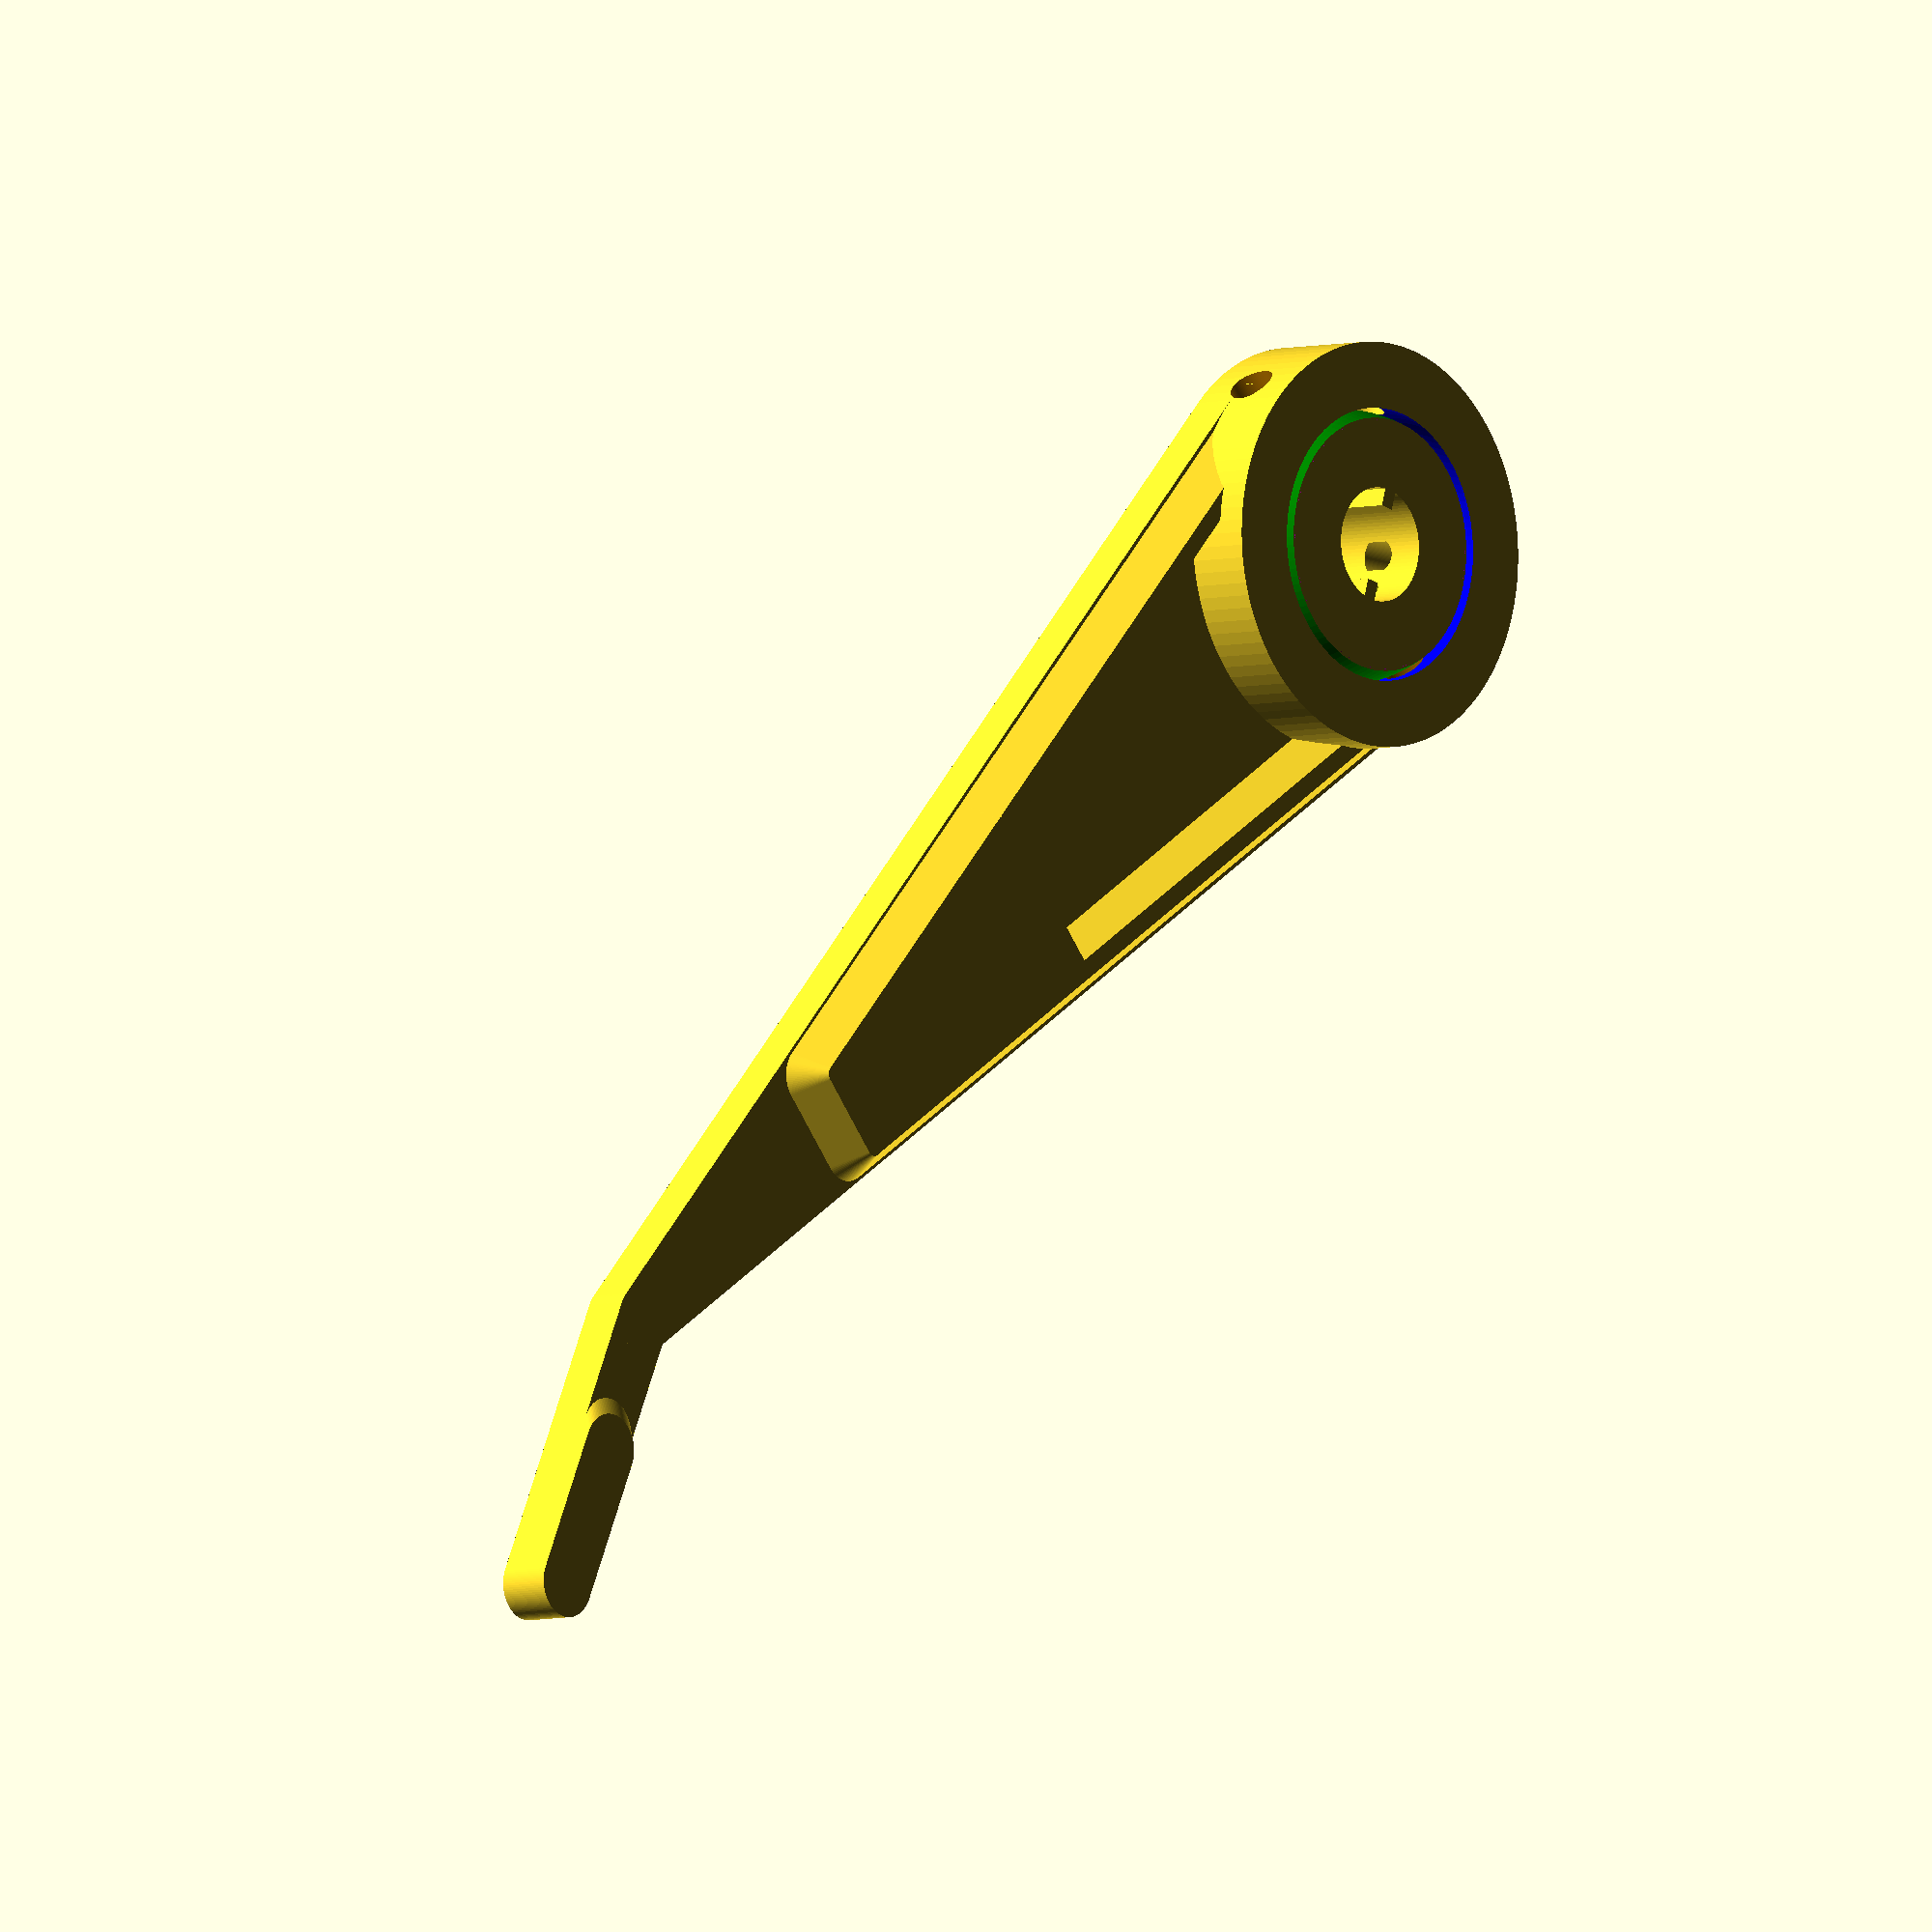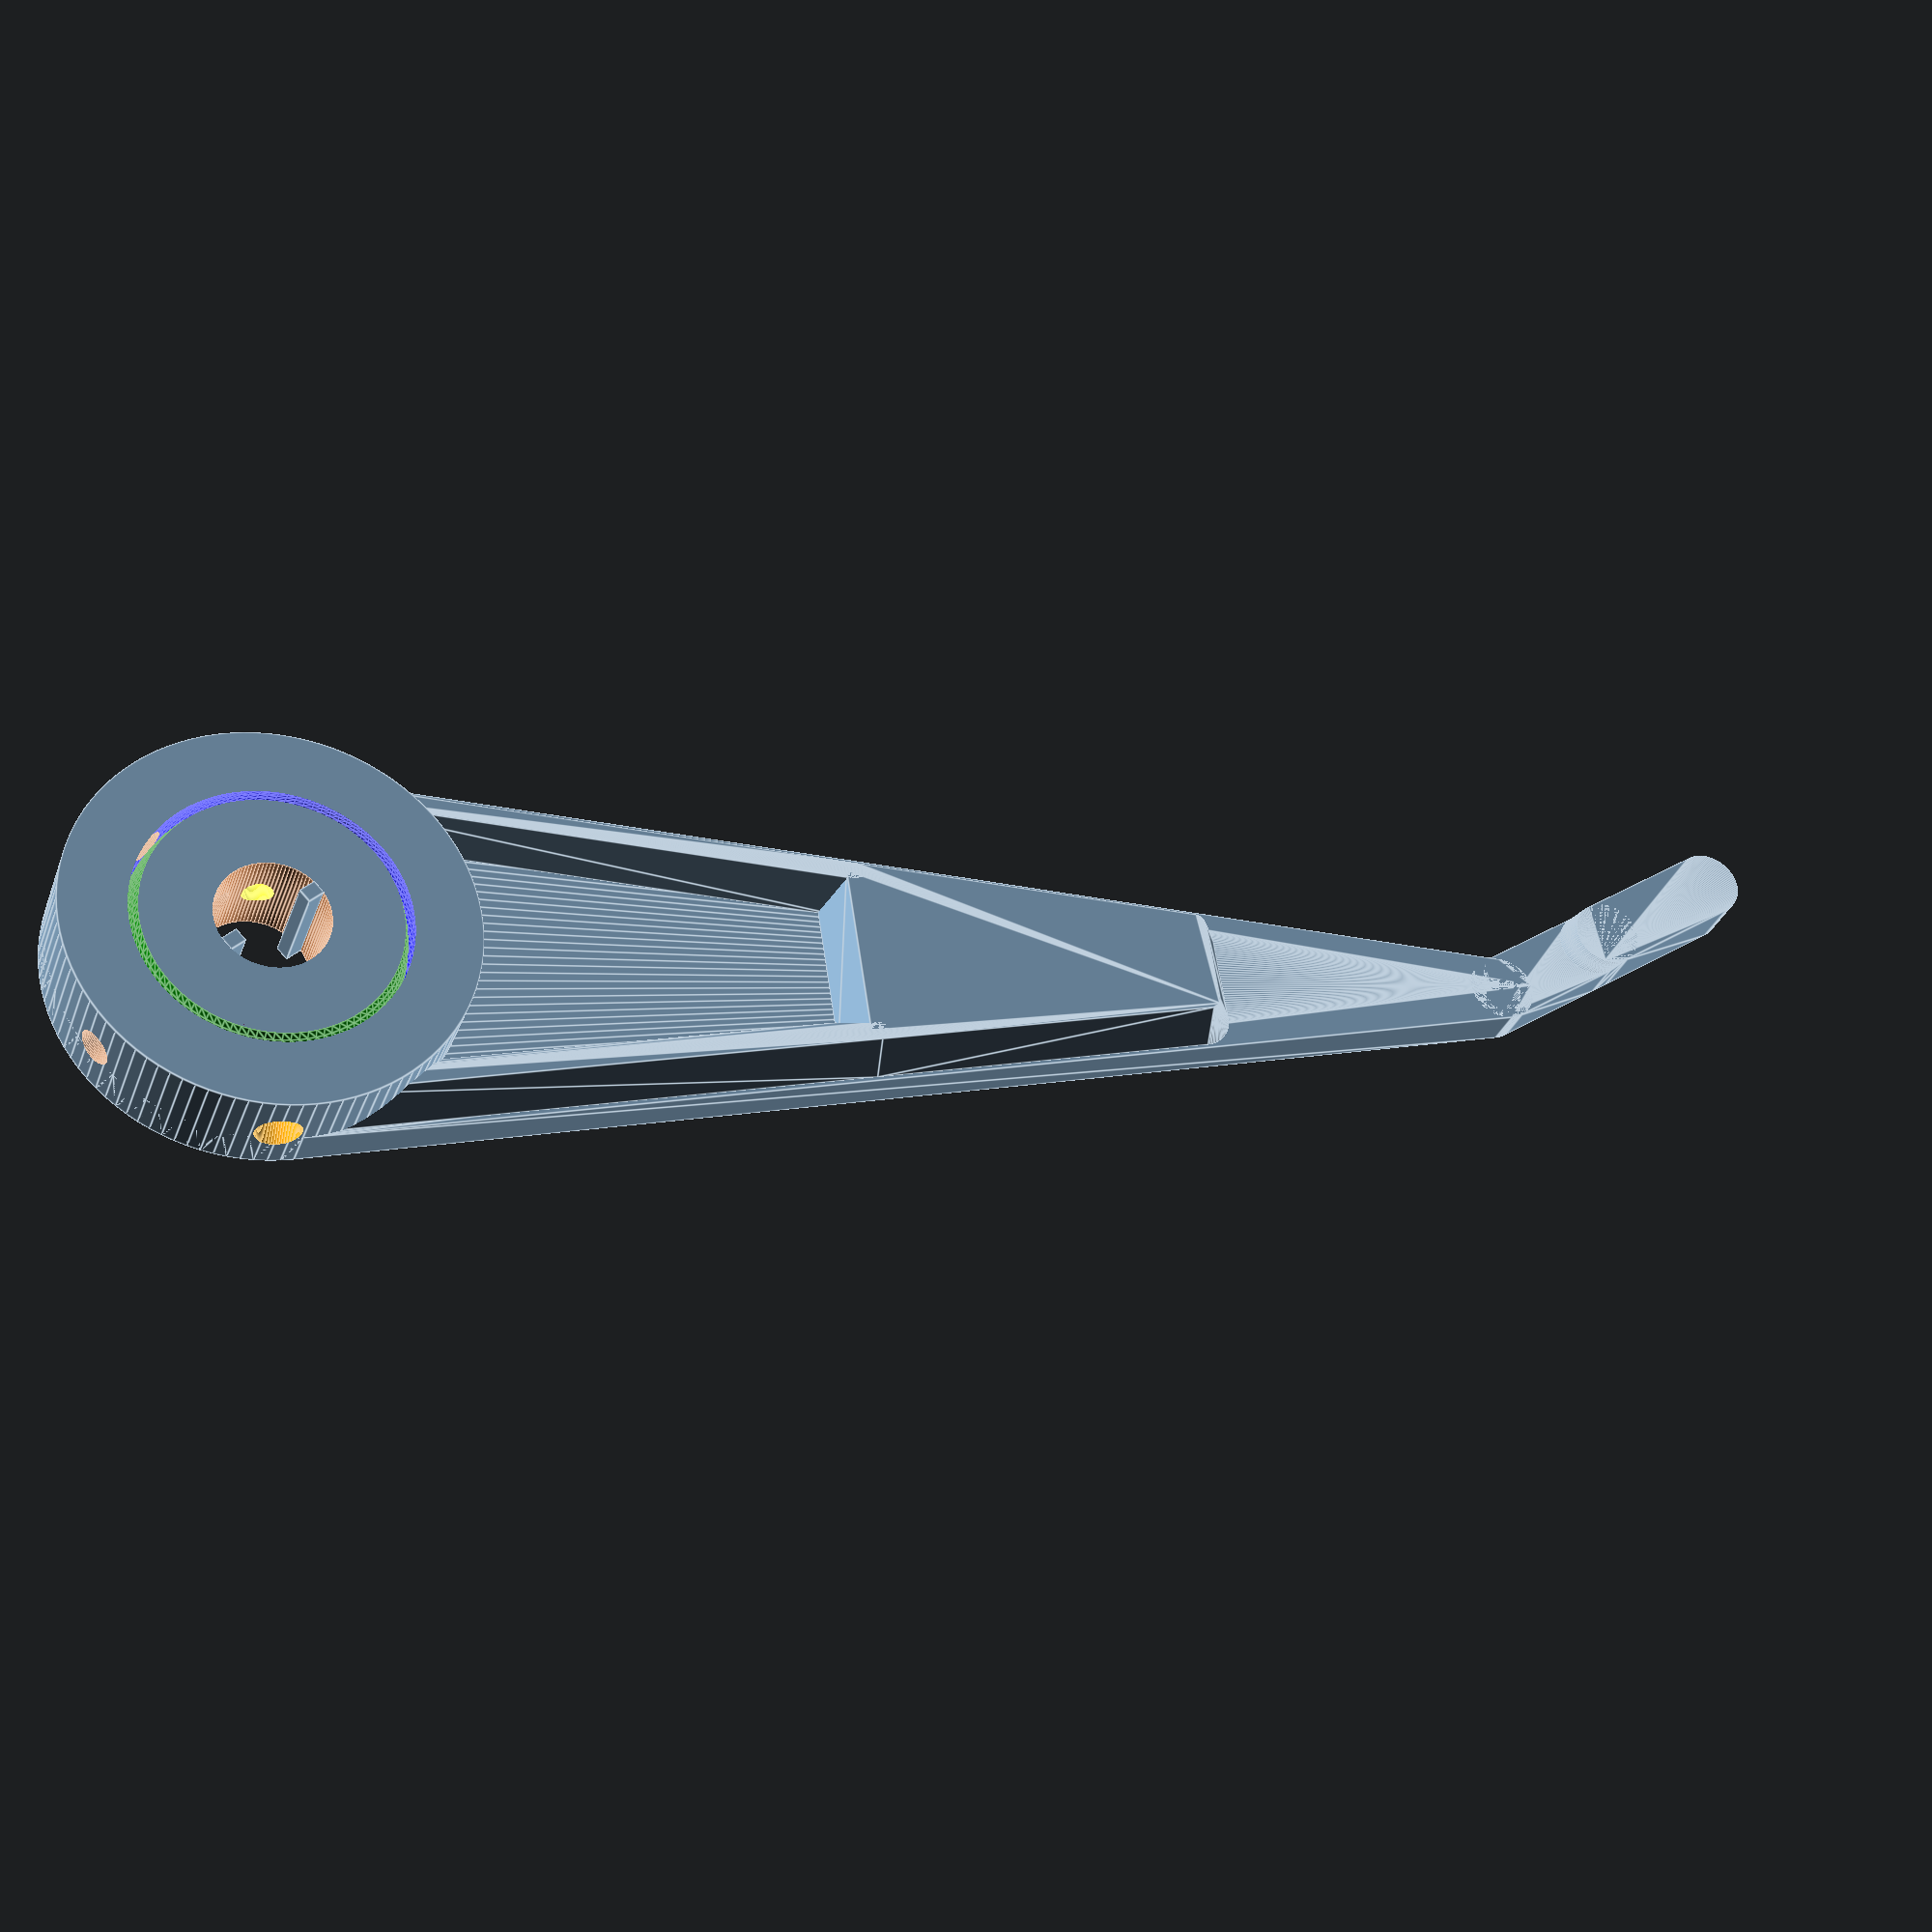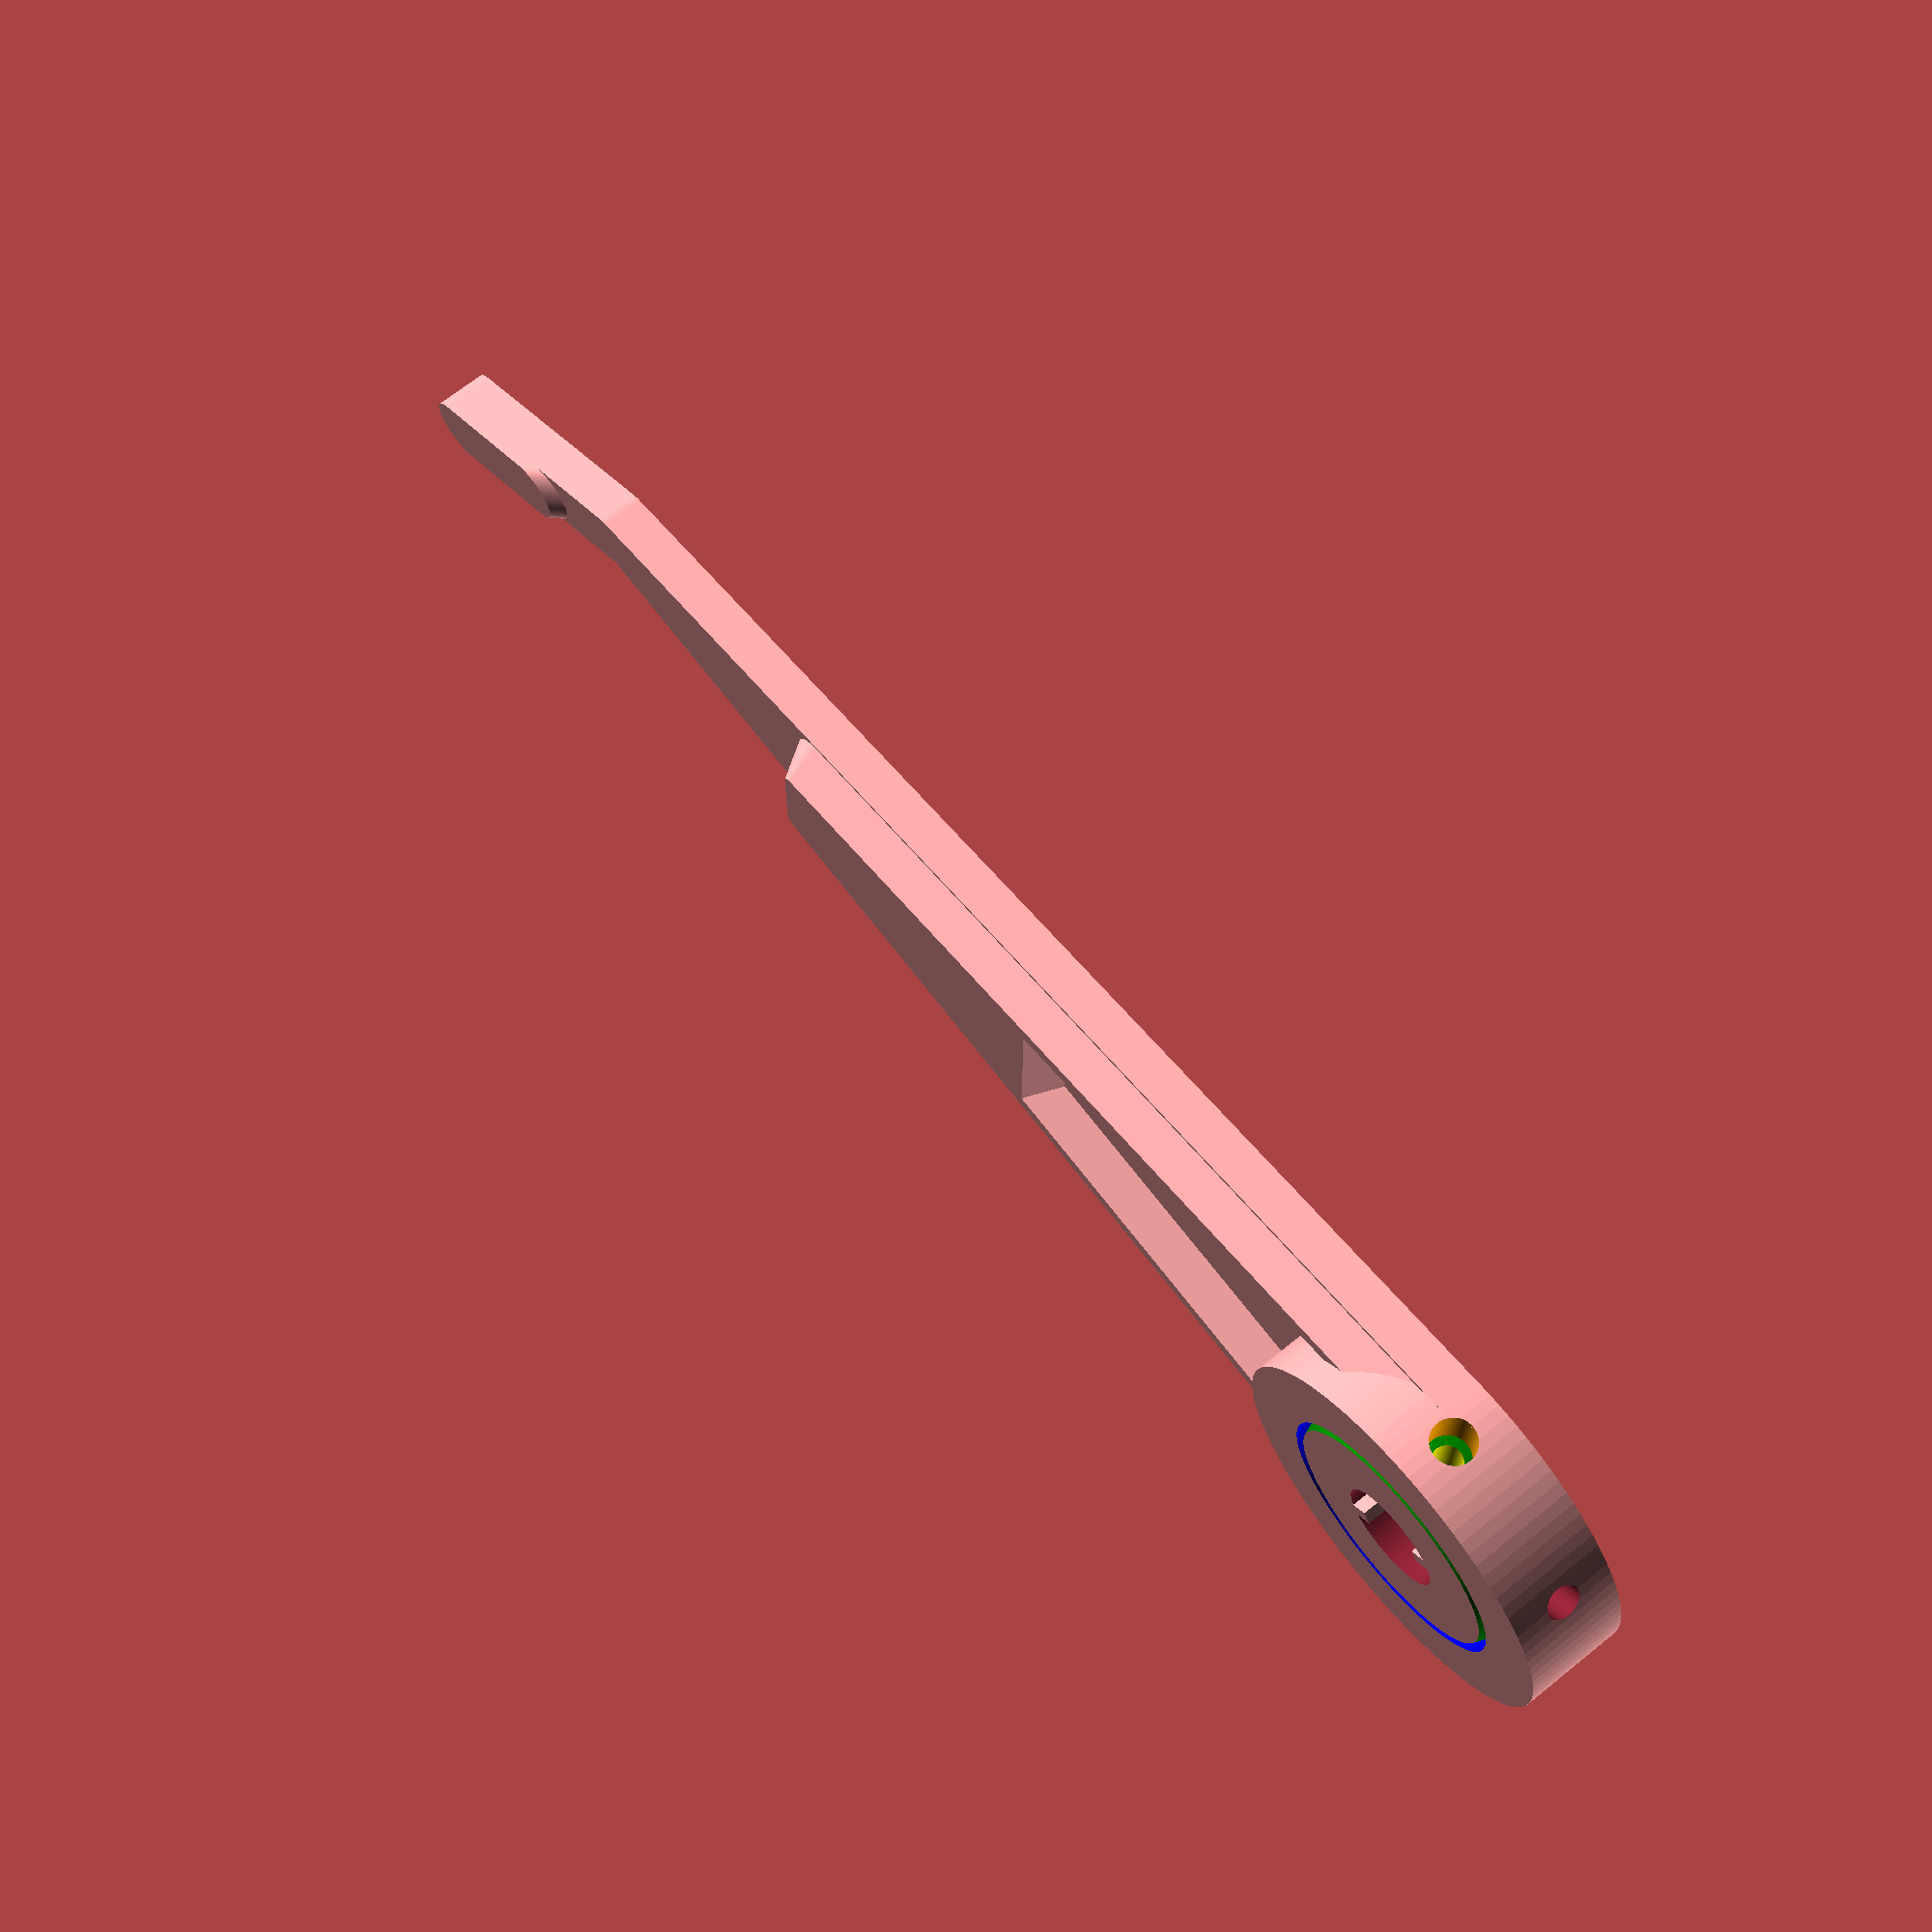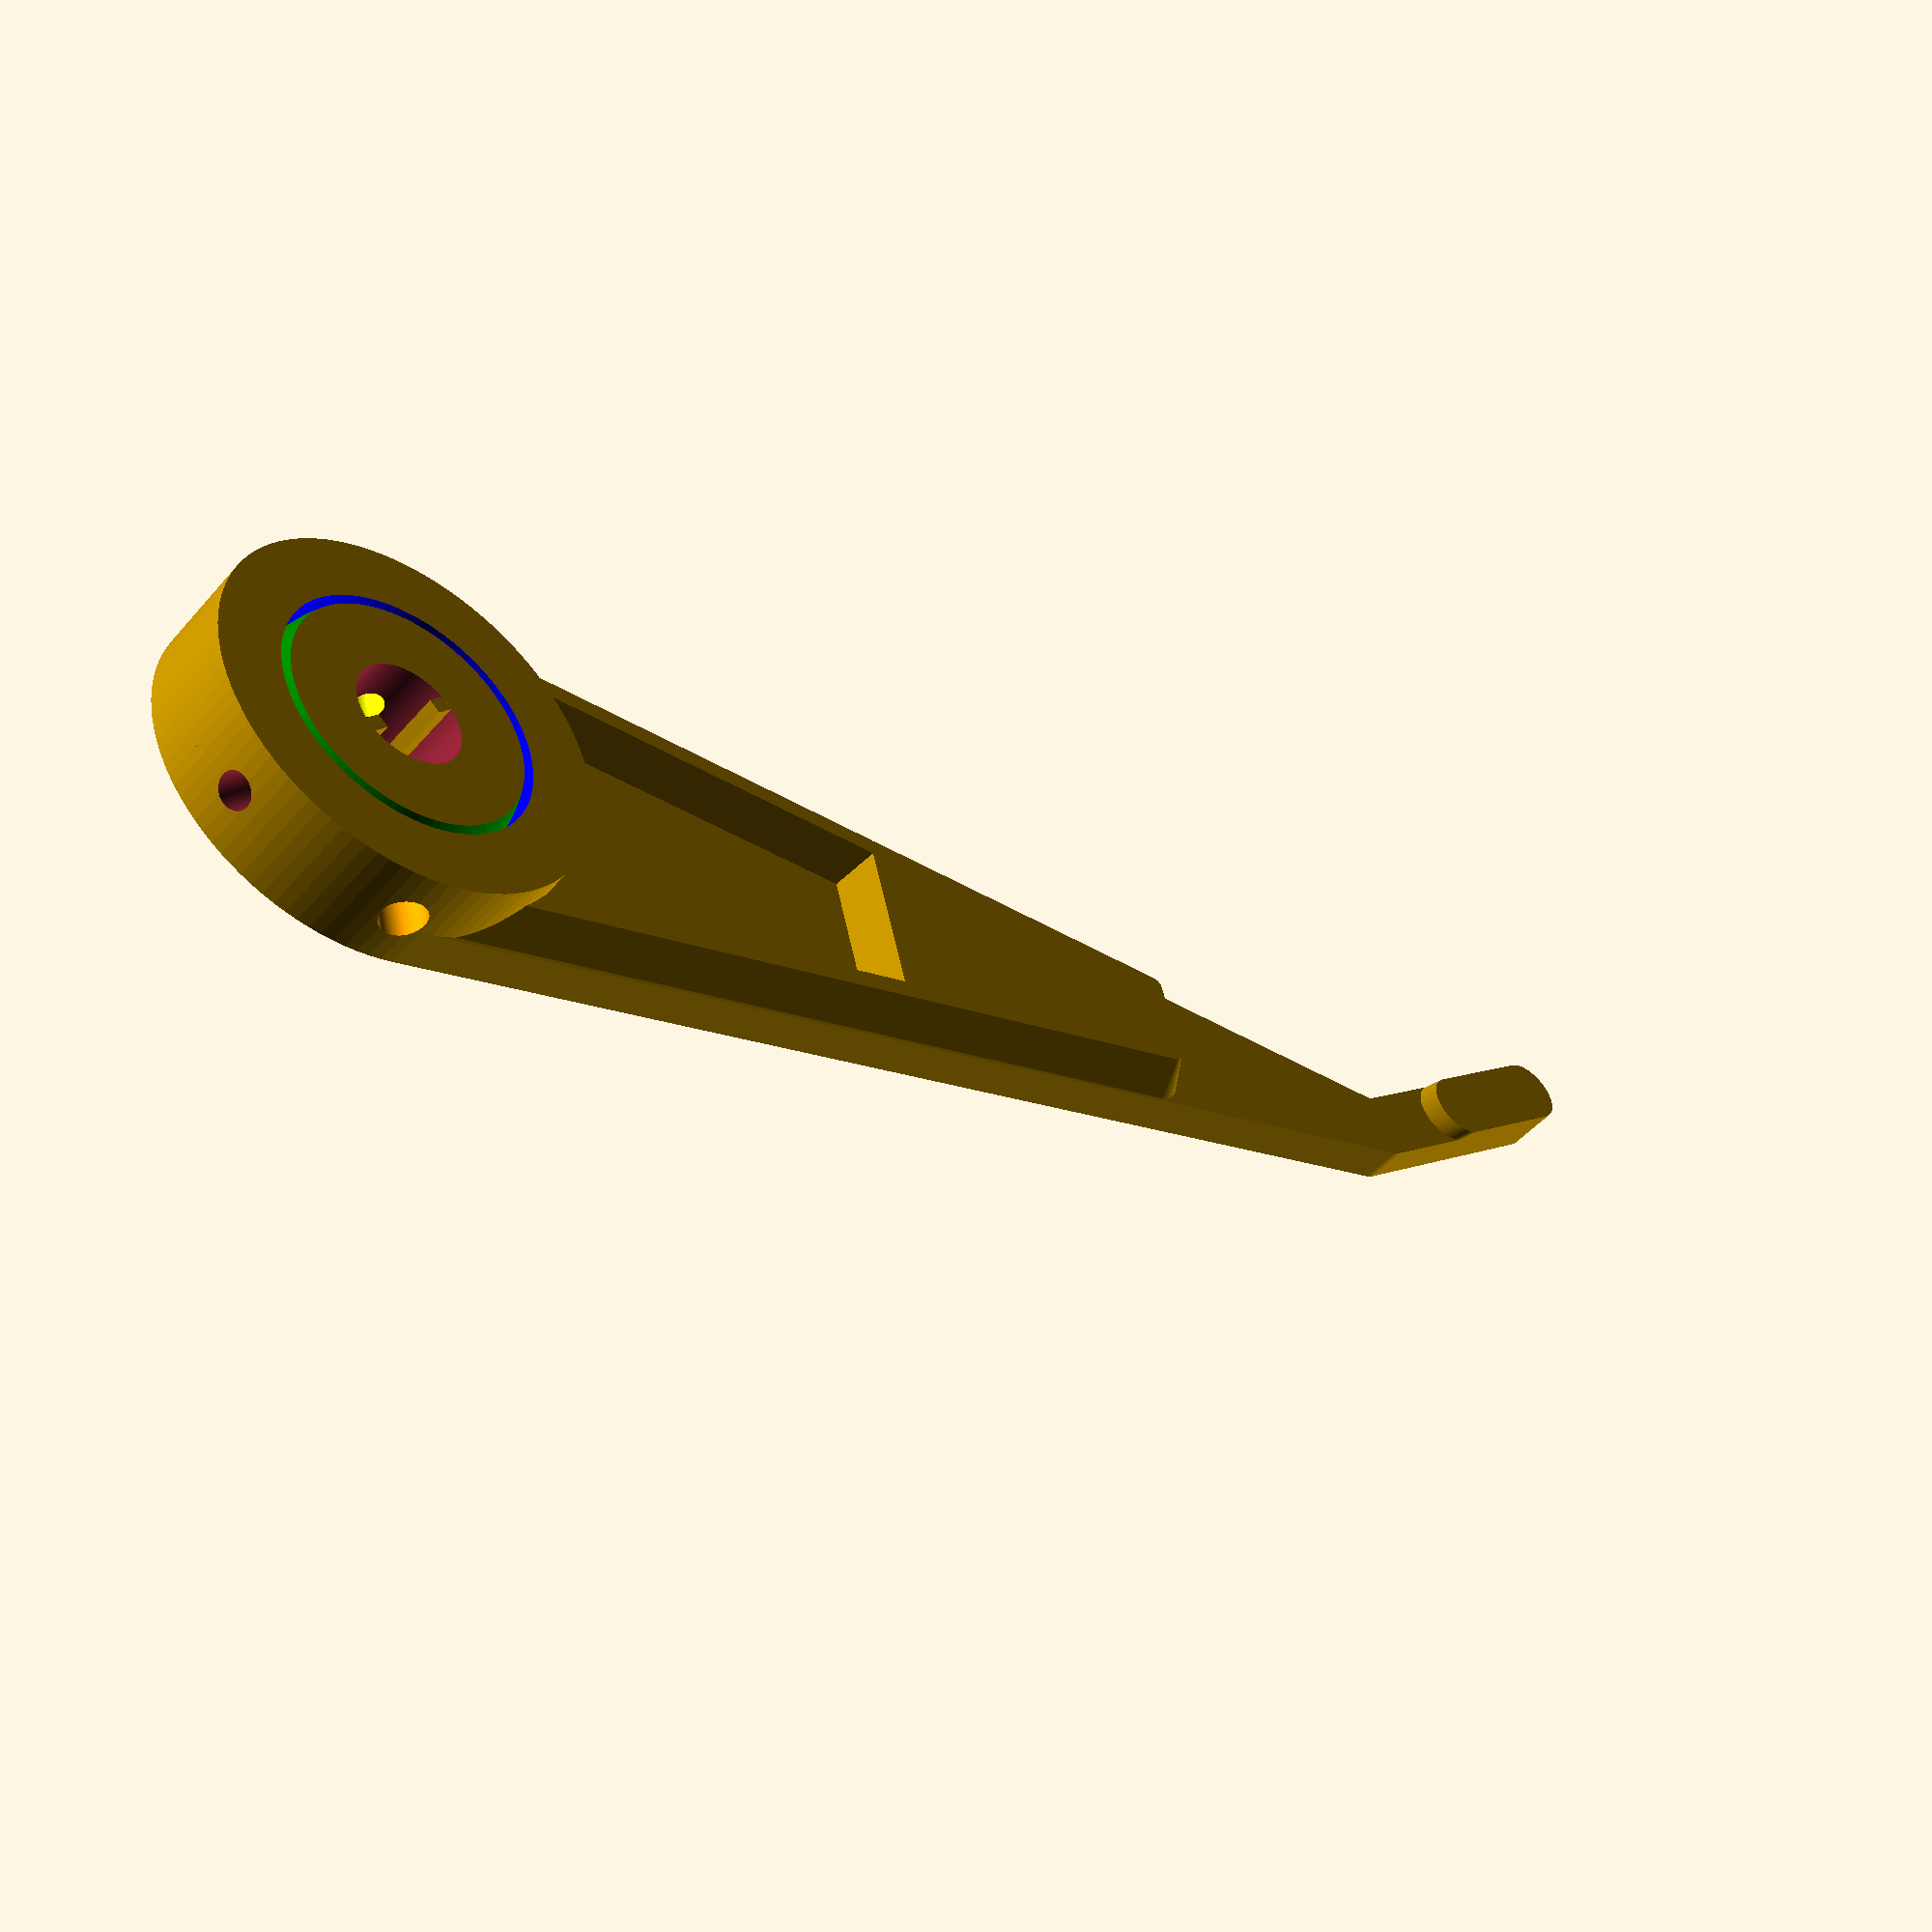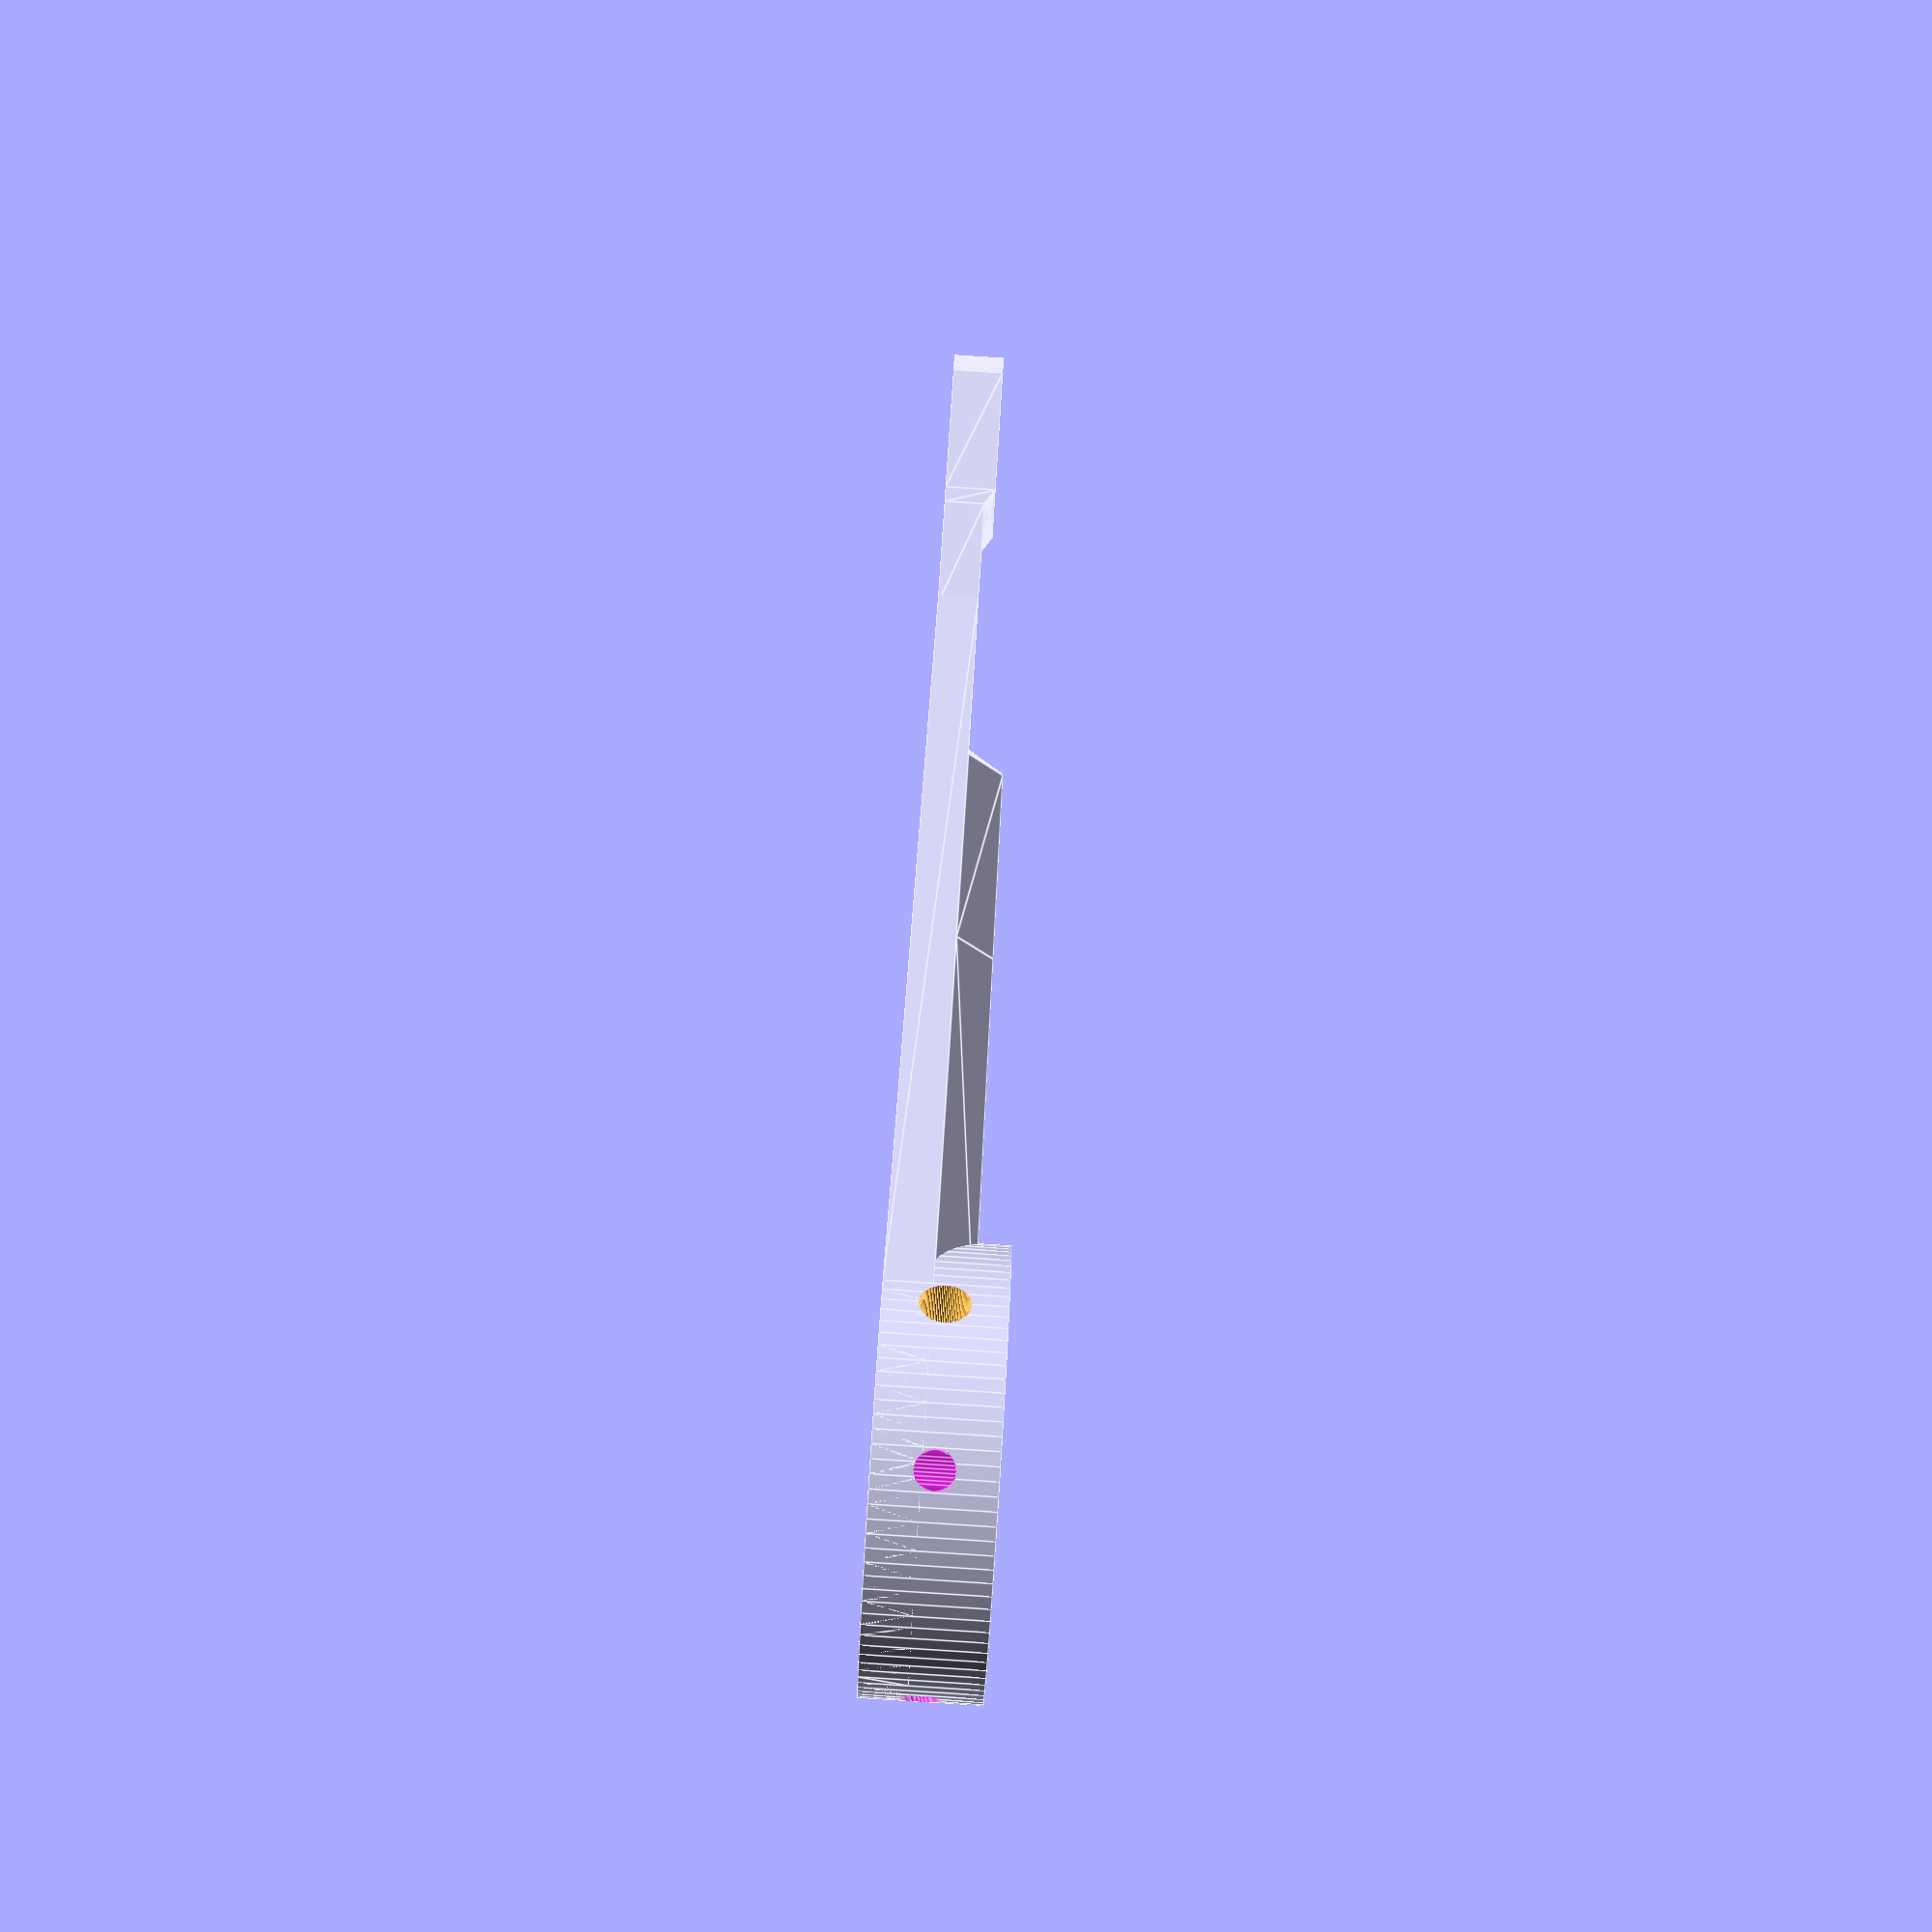
<openscad>
$fn=100;

encoderR=3.10;
setScrewD=2;
armEncoderOuterR=11;

gymbalW=6;
outerGymbalT=3;
gymbalGap=.5;

//printGymbalAxisPins=true;
//gymbalAxisD=3;
//gymbalAxisGap=.35;

printGymbalAxisPins=false;
gymbalAxisD=1.7;
gymbalAxisGap=.4;

gymbalBottomLayerInnerInset=0.1;
gymbalBottomLayerT=.5;


armL=71;
armBaseT=2.4;

handleSlotW=3;
handleSlotH=3.8;
handleSlotD=15;
handleVisibleOffset=5;
handleHiddenOffset=2;
handleWidthTransitionD=1;
handleA=26;

potKey0Offset=35;

springL=30;
springW=5;
module createHandleInsert() {
 translate([handleVisibleOffset, 0, 0]) union() {
        hull() {
            translate([-handleVisibleOffset, 0, 0]) cylinder(d=handleSlotH, h=armBaseT);
            translate([handleHiddenOffset, 0, 0]) cylinder(d=handleSlotH, h=armBaseT);
        }
        hull() {
            translate([handleHiddenOffset, 0, 0]) cylinder(d=handleSlotH, h=armBaseT);
            translate([handleHiddenOffset + handleWidthTransitionD, 0, 0]) cylinder(d=handleSlotH, h=handleSlotW);
        }
        hull() {
            translate([handleHiddenOffset + handleWidthTransitionD, 0, 0]) cylinder(d=handleSlotH, h=handleSlotW);
            translate([handleSlotD - handleSlotH, 0, 0]) cylinder(d=handleSlotH, h=handleSlotW);
        }
 }
}

module createReinforceCone(x, yDir=1) {
  armReinforceBaseD=3.5;
  armReinforceTopD=1;
  armReinforceH=2;
  armHalfAngle=atan((armEncoderOuterR - handleSlotH/2)/armL);
  armReinforceEnd=x;
  halfArmHeightReinforceEnd=tan(armHalfAngle)*(armL - armReinforceEnd);
  translate([armReinforceEnd, yDir*halfArmHeightReinforceEnd, armBaseT]) cylinder(d1=armReinforceBaseD, d2=armReinforceTopD, h=armReinforceH);
}

module createArm() {
    union() {
        difference() {
            hull() {
               cylinder(r=armEncoderOuterR, h=armBaseT);
               translate([armL, 0, 0]) cylinder(d=handleSlotH, h=armBaseT);
            }
            cylinder(r=encoderR, h=10);
        }
        hull() {
            createReinforceCone(52);
            createReinforceCone(52, -1);
            createReinforceCone(springL + springW/2);
            createReinforceCone(springL + springW/2, -1);
        }
        hull() {
            createReinforceCone(0);
            createReinforceCone(springL + springW/2);
        }
        hull() {
            createReinforceCone(0, -1);
            createReinforceCone(springL + springW/2, -1);
        }
    }
}

module createOuterGymbal() {
 difference() {
     union() {
        createArm();
        cylinder(r=armEncoderOuterR, h=gymbalW);
     }
     union() {
         difference() {
             union() {
                 color("blue") translate([0, 0, gymbalW/2]) sphere(r=armEncoderOuterR-outerGymbalT);
                 color("purple") cylinder(r=sqrt(pow(armEncoderOuterR-outerGymbalT, 2) - pow(gymbalW/2 - gymbalBottomLayerT, 2)), h=gymbalBottomLayerT);
                 if(printGymbalAxisPins) {
                    color("orange") translate([0, armEncoderOuterR, gymbalW/2]) rotate([90, 0, 0]) cylinder(d=gymbalAxisD, h=2*armEncoderOuterR);
                 } else {
                    color("orange") translate([0, armEncoderOuterR, gymbalW/2]) rotate([90, 0, 0]) cylinder(d=gymbalAxisD + 2*gymbalAxisGap, h=2*armEncoderOuterR);
                 }
             }
         }
     }
  }
}

module springCut() {
  union() {
      translate([0, -springW/2 - gymbalGap, 0]) cube([springL, springW + 2*gymbalGap, armBaseT + gymbalAxisGap]);
      translate([springL, -springW/2 - gymbalGap/2, 0]) cylinder(d=gymbalGap, h=armBaseT);
      translate([springL, springW/2 + gymbalGap/2, 0]) cylinder(d=gymbalGap, h=armBaseT);
  }
}

module knurledPotKey() {
  rotate([0, 0, potKey0Offset]) union() {
    translate([encoderR - 1, -.4, 0]) cube([1, .8, gymbalW]);
    translate([-encoderR, -.4, 0]) cube([1, .8, gymbalW]);
  }
}

module spring() {
  color("coral") hull() {
    translate([springW/2 + encoderR + 1, 0, 0]) cylinder(d=springW, h=armBaseT);
    translate([springL, 0, 0]) cylinder(d=springW, h=armBaseT);
  }
}

module createInnerGymbal() {
    difference() {
        intersection() {
            cylinder(r=armEncoderOuterR, h=gymbalW);
             union() {
                 color("green") translate([0, 0, gymbalW/2]) sphere(r=armEncoderOuterR-outerGymbalT-gymbalGap);
                 if(printGymbalAxisPins) {
                    color("yellow") translate([0, armEncoderOuterR, gymbalW/2]) rotate([90, 0, 0]) cylinder(d=gymbalAxisD-gymbalAxisGap*2, h=2*armEncoderOuterR);
                 }
            }
        }
        if (!printGymbalAxisPins) {
            color("yellow") translate([0, armEncoderOuterR, gymbalW/2]) rotate([90, 0, 0]) cylinder(d=gymbalAxisD, h=2*armEncoderOuterR);
        }
        color("purple") difference() {
            cylinder(r=sqrt(pow(armEncoderOuterR-outerGymbalT, 2) - pow(gymbalW/2 - gymbalBottomLayerT, 2)), h=gymbalBottomLayerT);
    //                cylinder(r=sqrt(pow(armEncoderOuterR-outerGymbalT, 2) - pow(gymbalW/2,2)));
            translate([0,0,gymbalW/2]) sphere(r=armEncoderOuterR-outerGymbalT-gymbalGap-gymbalBottomLayerInnerInset);
        }
        translate([0, 0, -.01]) cylinder(r=encoderR, h=gymbalW + .02);
    }
}

module setScrewCut(a) {
    translate([0, 0, gymbalW/2]) rotate([ 0, 0, a]) rotate([0, -90, 0]) translate([0, 0, encoderR - .1]) cylinder(d=setScrewD, h=armEncoderOuterR - encoderR + .1);
}

difference() {
union() {
createOuterGymbal();
translate([armL, 0, 0]) rotate([0, 0, handleA]) createHandleInsert();
createInnerGymbal();
knurledPotKey();
}
setScrewCut(potKey0Offset);
setScrewCut(-45);
//springCut();
}
//spring();

</openscad>
<views>
elev=4.8 azim=140.4 roll=312.9 proj=o view=solid
elev=211.5 azim=171.2 roll=198.0 proj=p view=edges
elev=112.1 azim=0.1 roll=129.0 proj=p view=wireframe
elev=228.0 azim=165.3 roll=218.4 proj=p view=solid
elev=269.3 azim=51.7 roll=273.6 proj=p view=edges
</views>
